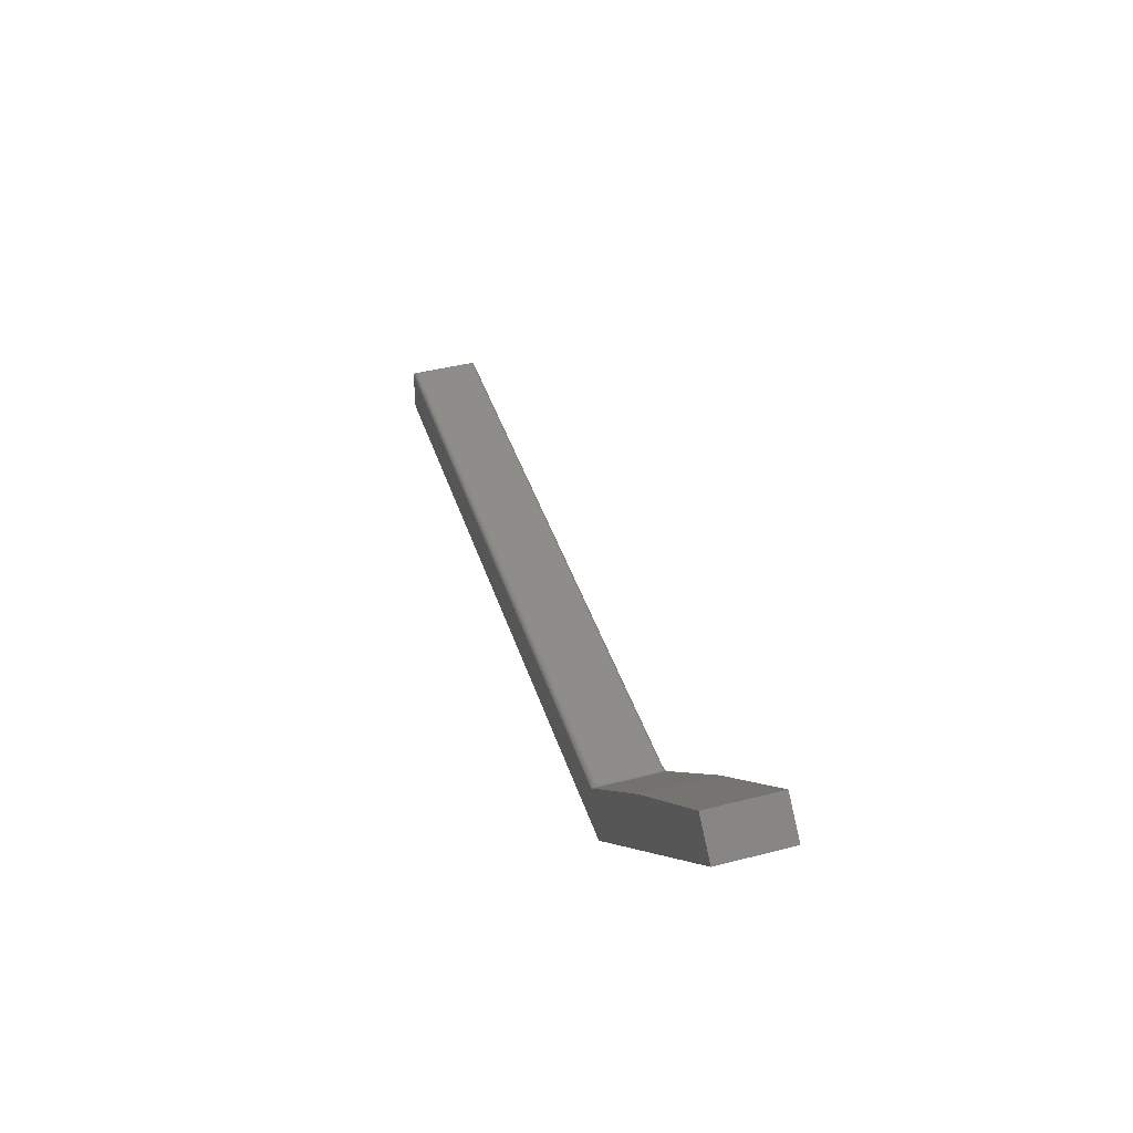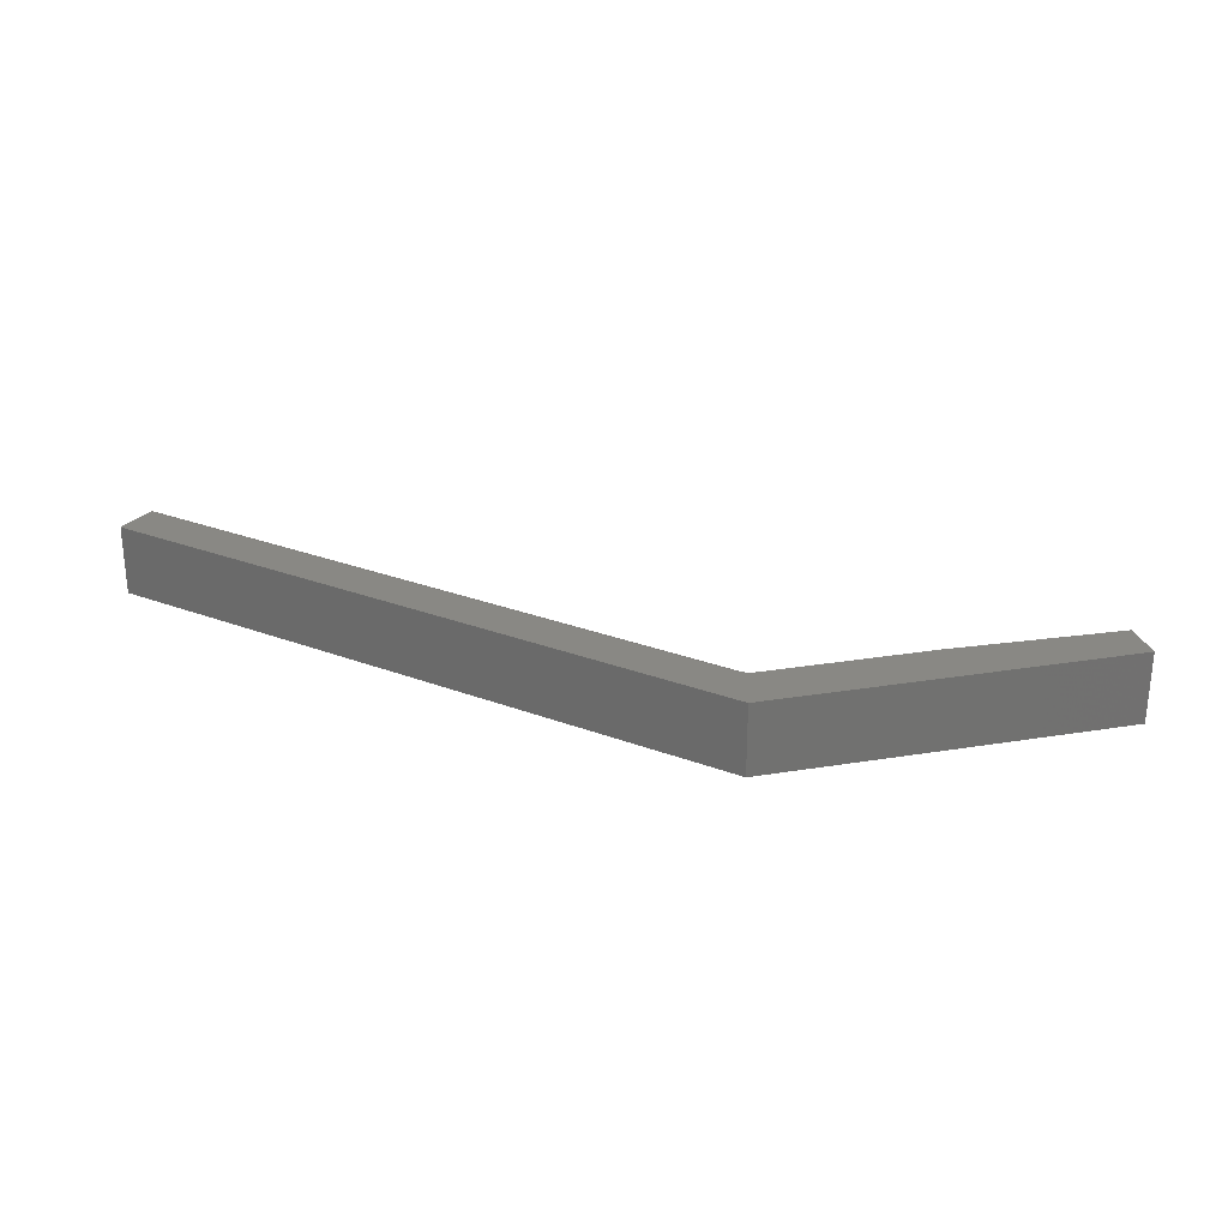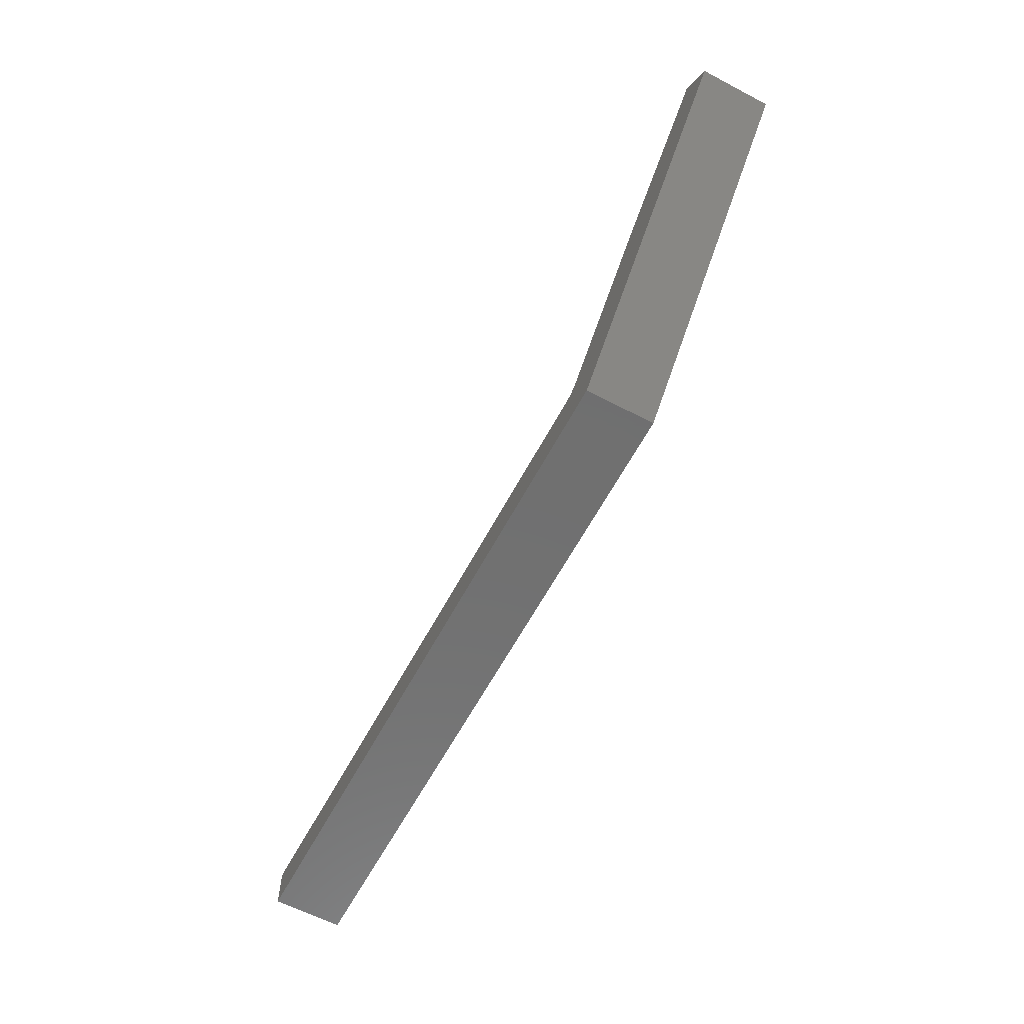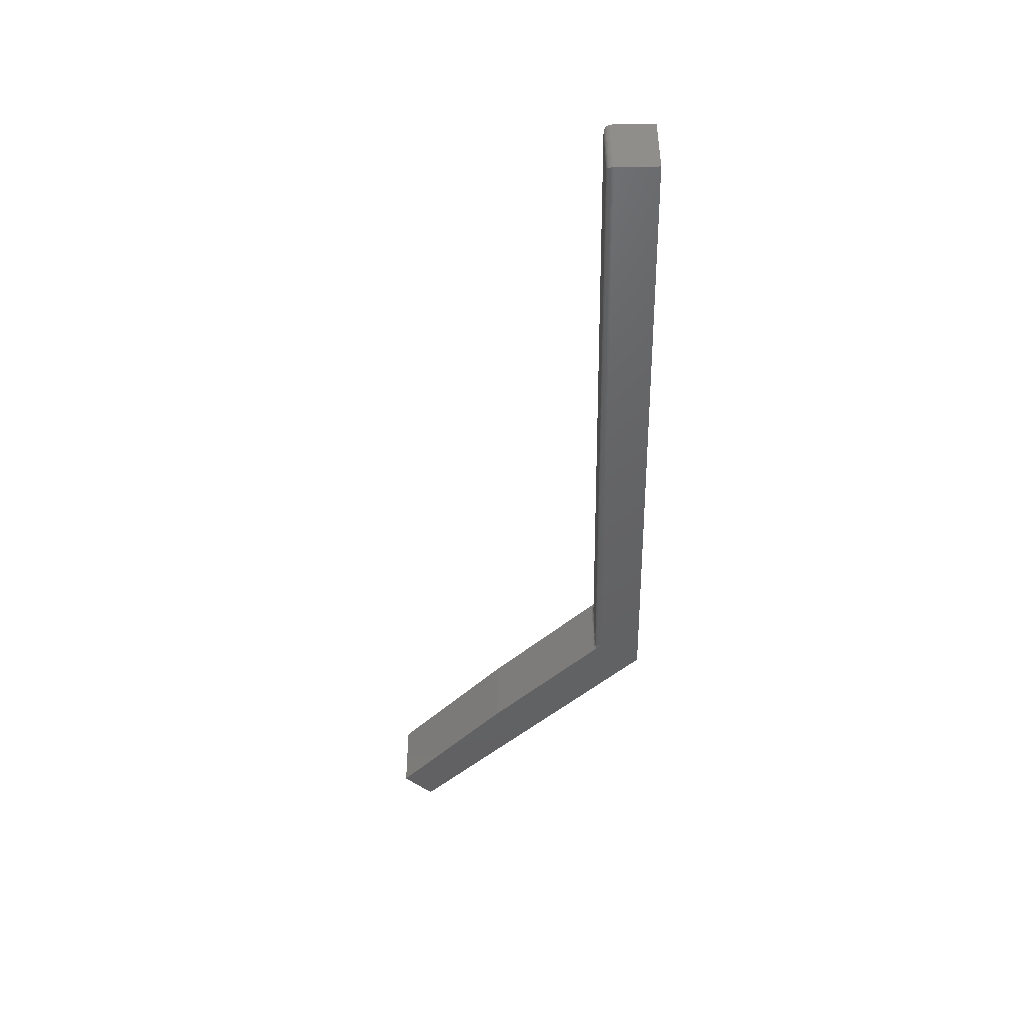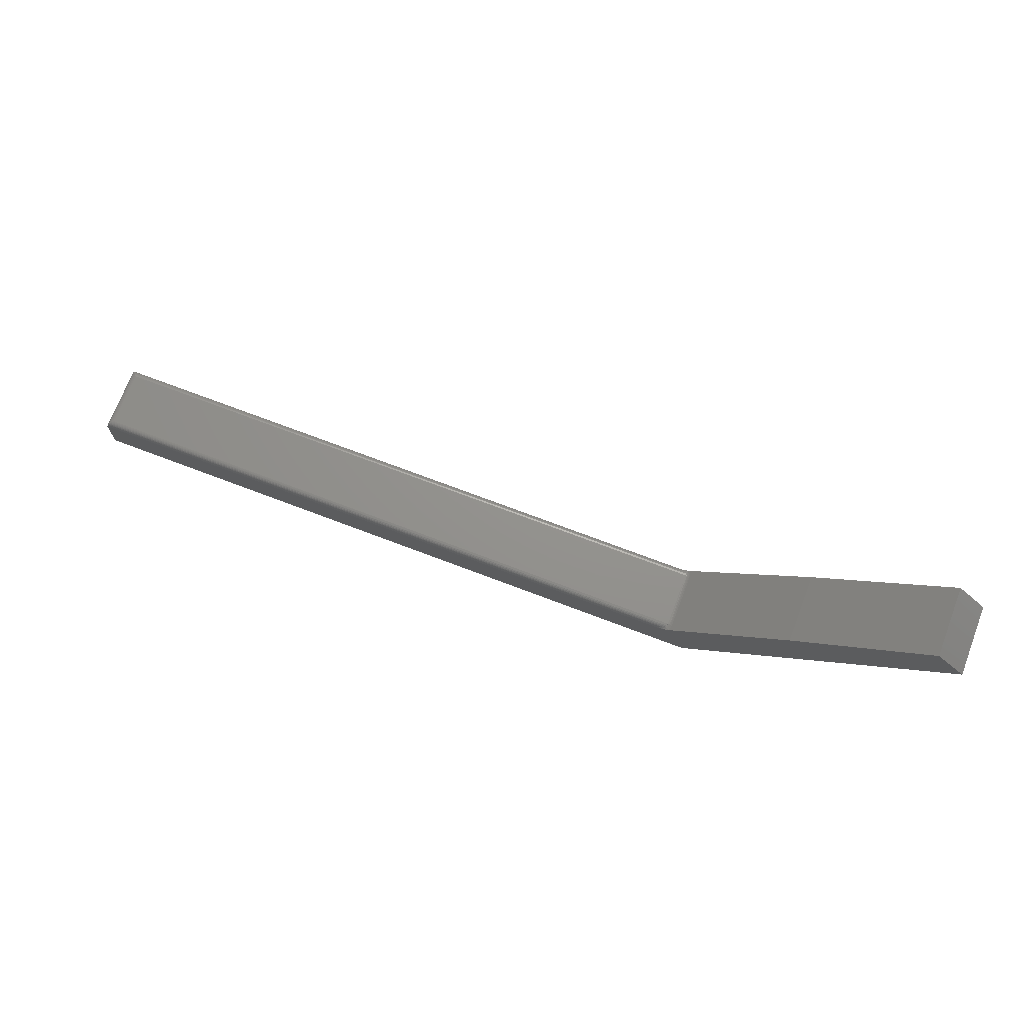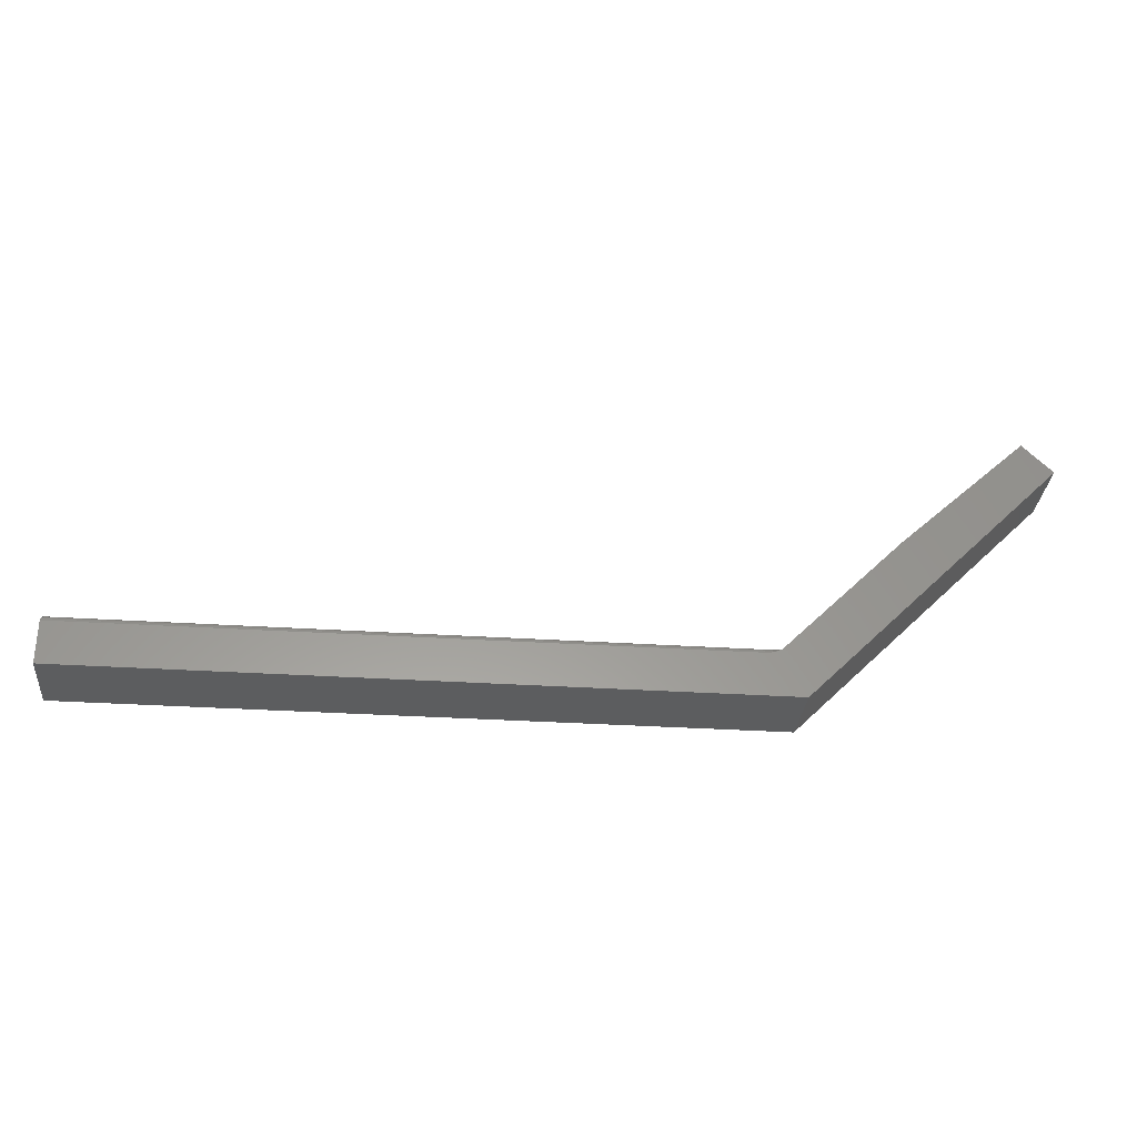
<metadata>
{"format":"stl","ext":"stl","renderer":"f3d","projection":"perspective","resolution":1024,"background":"white","views":[{"elev":41.7,"azim":72.7,"up":"+Y"},{"elev":26.7,"azim":30.7,"up":"+Z"},{"elev":-61.6,"azim":62.0,"up":"+Y"},{"elev":-45.3,"azim":-88.9,"up":"+Z"},{"elev":71.4,"azim":20.9,"up":"+Y"},{"elev":-30.9,"azim":-5.4,"up":"+Y"}]}
</metadata>
<code>
# stl→obj: 77 verts, 150 faces
v 0.03558 -0.2603 0
v -0.7497 -0.2581 0.0003152
v 0.04076 -0.2577 0.0004421
v -0.75 -0.2603 0
v -0.7486 -0.2558 0.001405
v 0.04485 -0.2556 0.001523
v -0.7478 -0.2548 0.00221
v 0.04722 -0.2545 0.002603
v -0.7468 -0.254 0.003156
v -0.7458 -0.2533 0.004218
v 0.04905 -0.2535 0.003851
v -0.7446 -0.2529 0.005364
v 0.05037 -0.2529 0.005296
v -0.7434 -0.2526 0.006567
v -0.6059 -0.2525 0.007812
v 0.0512 -0.2525 0.007812
v -0.7422 -0.2525 0.007812
v -0.75 -0.2603 0.08594
v 0.038 -0.2596 0.08594
v 0.04089 -0.2576 0.08547
v -0.6059 -0.2525 0.07812
v -0.7434 -0.2526 0.07937
v 0.0512 -0.2525 0.07812
v -0.7422 -0.2525 0.07812
v -0.7497 -0.2581 0.08562
v 0.03558 -0.2603 0.08594
v 0.05017 -0.253 0.08092
v -0.7446 -0.2529 0.08057
v -0.7458 -0.2533 0.08172
v -0.7468 -0.254 0.08278
v 0.04863 -0.2538 0.08242
v -0.7478 -0.2548 0.08373
v 0.04652 -0.2548 0.0837
v -0.7486 -0.2558 0.08453
v 0.04458 -0.2558 0.08451
v 0.1985 -0.1084 0
v 0.05464 -0.2523 0
v 0.05552 -0.2514 0.001791
v 0.05621 -0.2507 0.00382
v 0.05666 -0.2502 0.006343
v 0.05673 -0.2502 0.007812
v 0.1985 -0.1084 0.08594
v 0.05673 -0.2502 0.07812
v 0.05656 -0.2503 0.08041
v 0.05621 -0.2507 0.08212
v 0.0557 -0.2512 0.08371
v 0.05464 -0.2523 0.08594
v 0.07845 -0.3125 0.08594
v 0.3906 -0.0003289 0.08594
v 0.3546 0.03569 0.08594
v 0.05278 -0.2538 0.08594
v 0.05079 -0.2551 0.08594
v 0.04889 -0.256 0.08594
v 0.04631 -0.2571 0.08594
v 0.04285 -0.2582 0.08594
v -0.75 -0.3125 0.08594
v 0.07845 -0.3125 0
v -0.75 -0.3125 0
v 0.04043 -0.259 0
v 0.04409 -0.2578 0
v 0.04729 -0.2567 0
v 0.04956 -0.2557 0
v 0.05185 -0.2545 0
v 0.3546 0.03569 0
v 0.3906 -0.0003289 0
v 0.04991 -0.254 0.08308
v 0.05362 -0.2521 0.07812
v 0.05229 -0.2538 0.08476
v 0.05114 -0.2541 0.08387
v 0.05475 -0.2516 0.07812
v 0.04916 -0.2545 0.002264
v 0.05273 -0.2523 0.007812
v 0.05041 -0.2546 0.001384
v 0.05413 -0.2519 0.006741
v 0.05548 -0.2512 0.006546
v 0.05555 -0.2512 0.007812
v 0.05419 -0.2519 0.007812
f 1 2 3
f 1 4 2
f 3 2 5
f 3 5 6
f 5 7 6
f 6 7 8
f 8 7 9
f 8 9 10
f 8 10 11
f 10 12 11
f 11 12 13
f 13 12 14
f 15 16 13
f 15 13 14
f 15 14 17
f 18 19 20
f 21 22 23
f 21 24 22
f 18 20 25
f 19 18 26
f 23 22 27
f 27 22 28
f 27 28 29
f 27 29 30
f 27 30 31
f 31 30 32
f 31 32 33
f 33 32 34
f 33 34 35
f 35 34 25
f 35 25 20
f 23 16 21
f 21 16 15
f 36 37 38
f 36 38 39
f 36 39 40
f 36 40 41
f 36 41 42
f 42 41 43
f 42 43 44
f 42 44 45
f 42 45 46
f 42 46 47
f 48 49 50
f 48 50 42
f 48 42 47
f 48 47 51
f 48 51 52
f 48 52 53
f 48 53 54
f 48 54 55
f 48 55 19
f 48 19 26
f 48 26 18
f 48 18 56
f 57 58 4
f 57 4 1
f 57 1 59
f 57 59 60
f 57 60 61
f 57 61 62
f 57 62 63
f 57 63 37
f 57 37 36
f 57 36 64
f 57 64 65
f 23 66 67
f 23 27 66
f 47 68 51
f 20 55 54
f 20 54 35
f 35 54 33
f 54 31 33
f 55 20 19
f 66 69 67
f 66 27 31
f 51 68 52
f 52 68 69
f 52 69 53
f 53 69 66
f 53 66 54
f 66 31 54
f 70 67 69
f 70 69 68
f 70 68 47
f 70 47 46
f 70 46 45
f 70 45 44
f 70 44 43
f 6 71 60
f 6 60 3
f 11 72 71
f 11 71 8
f 16 72 13
f 60 59 3
f 1 3 59
f 73 62 61
f 73 61 60
f 73 60 71
f 71 6 8
f 72 74 73
f 72 73 71
f 72 11 13
f 63 62 73
f 63 73 74
f 63 74 75
f 63 75 40
f 63 40 39
f 63 39 38
f 63 38 37
f 41 40 76
f 76 40 75
f 76 75 77
f 77 75 74
f 77 74 72
f 76 70 41
f 70 43 41
f 76 77 70
f 70 77 72
f 70 72 67
f 67 72 16
f 67 16 23
f 50 64 42
f 42 64 36
f 4 58 18
f 18 58 56
f 21 15 24
f 24 15 17
f 48 57 49
f 49 57 65
f 24 14 22
f 24 17 14
f 2 34 5
f 34 32 5
f 5 32 7
f 32 30 7
f 7 30 9
f 30 29 9
f 9 29 10
f 29 28 10
f 10 28 12
f 28 22 12
f 12 22 14
f 4 18 2
f 2 18 25
f 2 25 34
f 65 64 49
f 49 64 50
f 56 58 48
f 48 58 57

</code>
